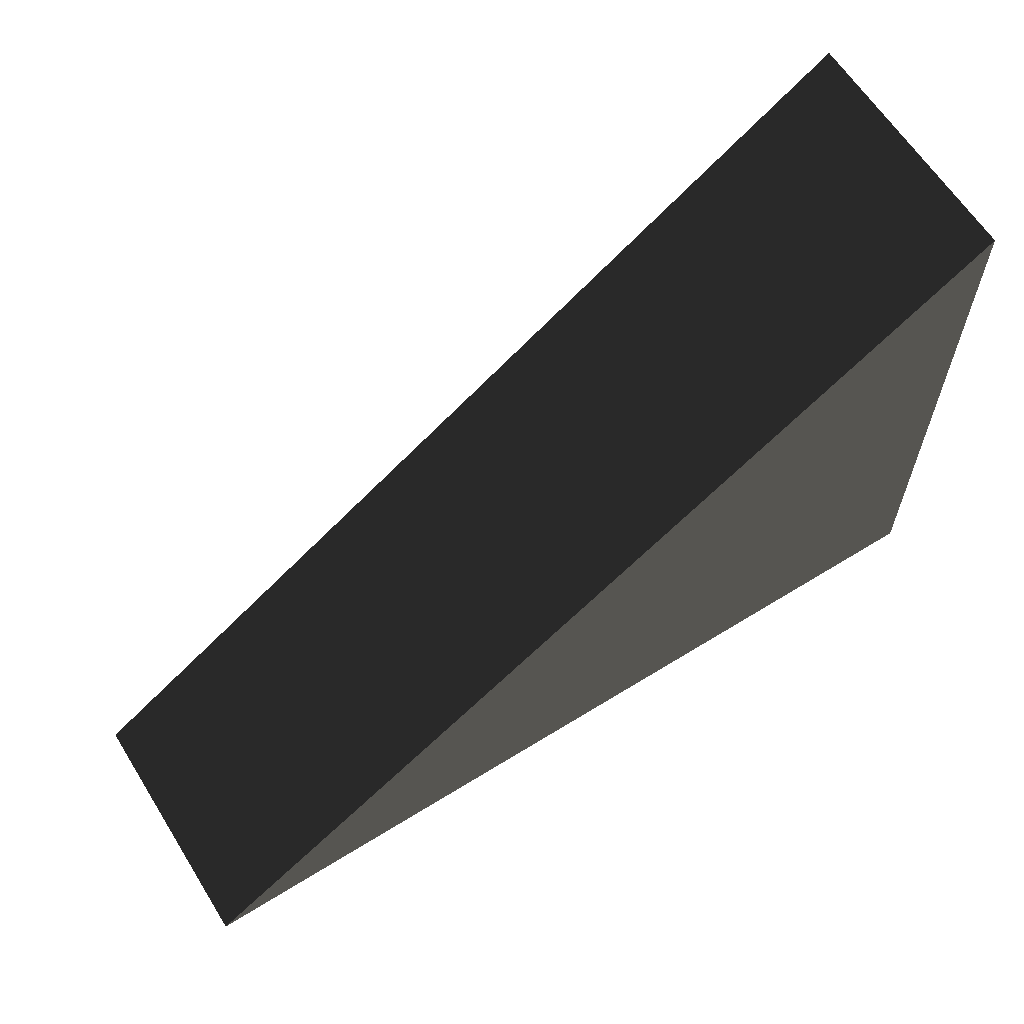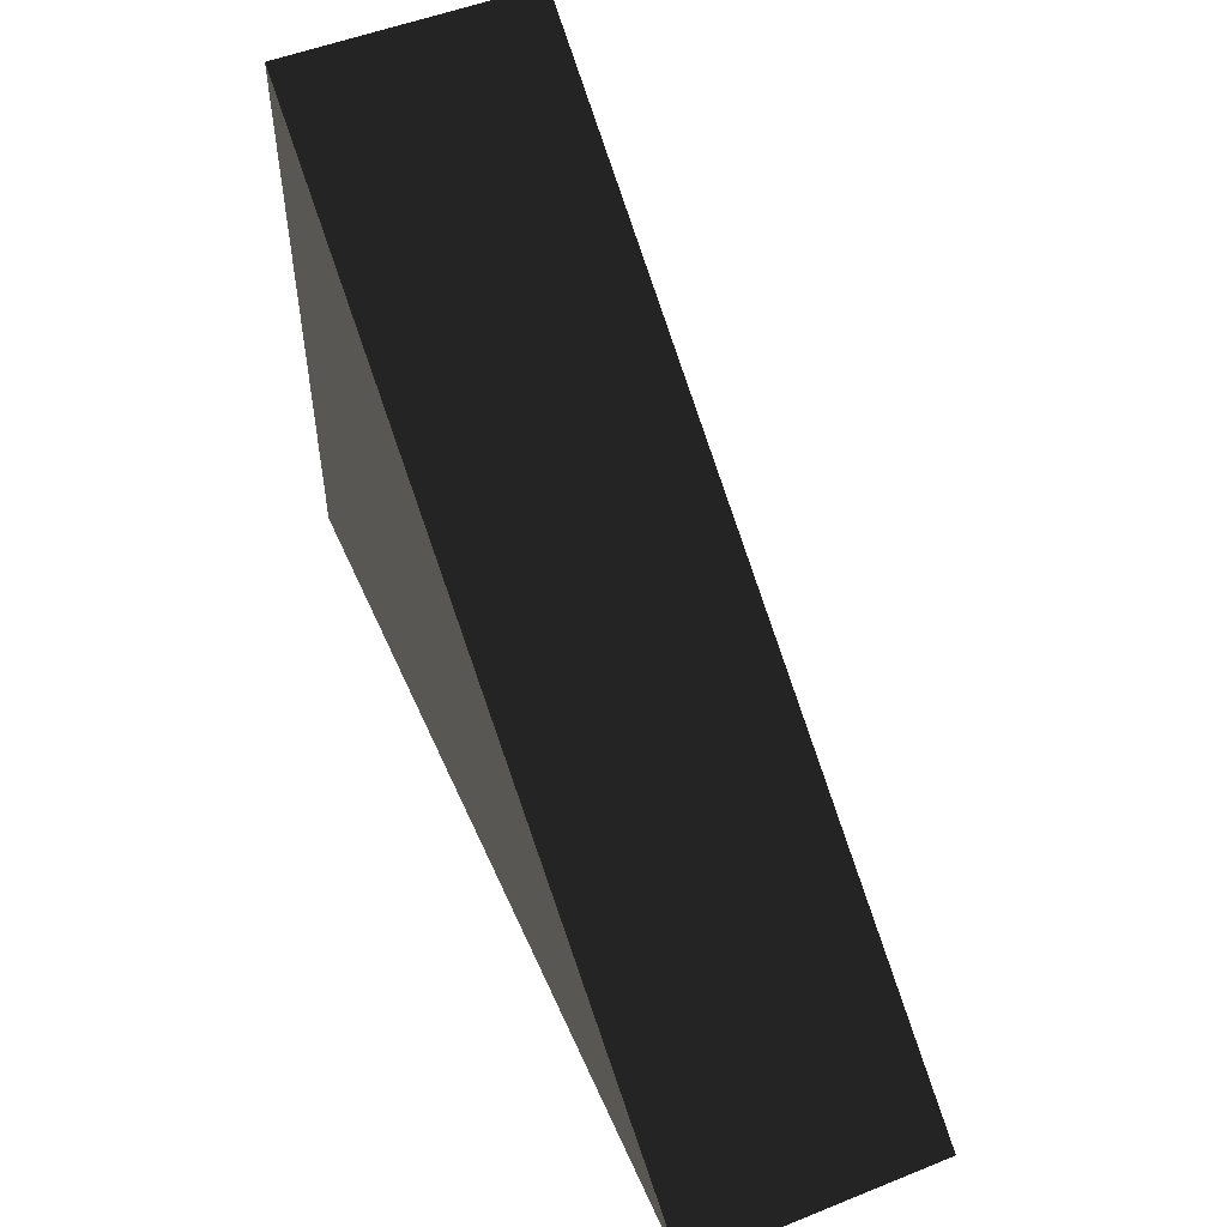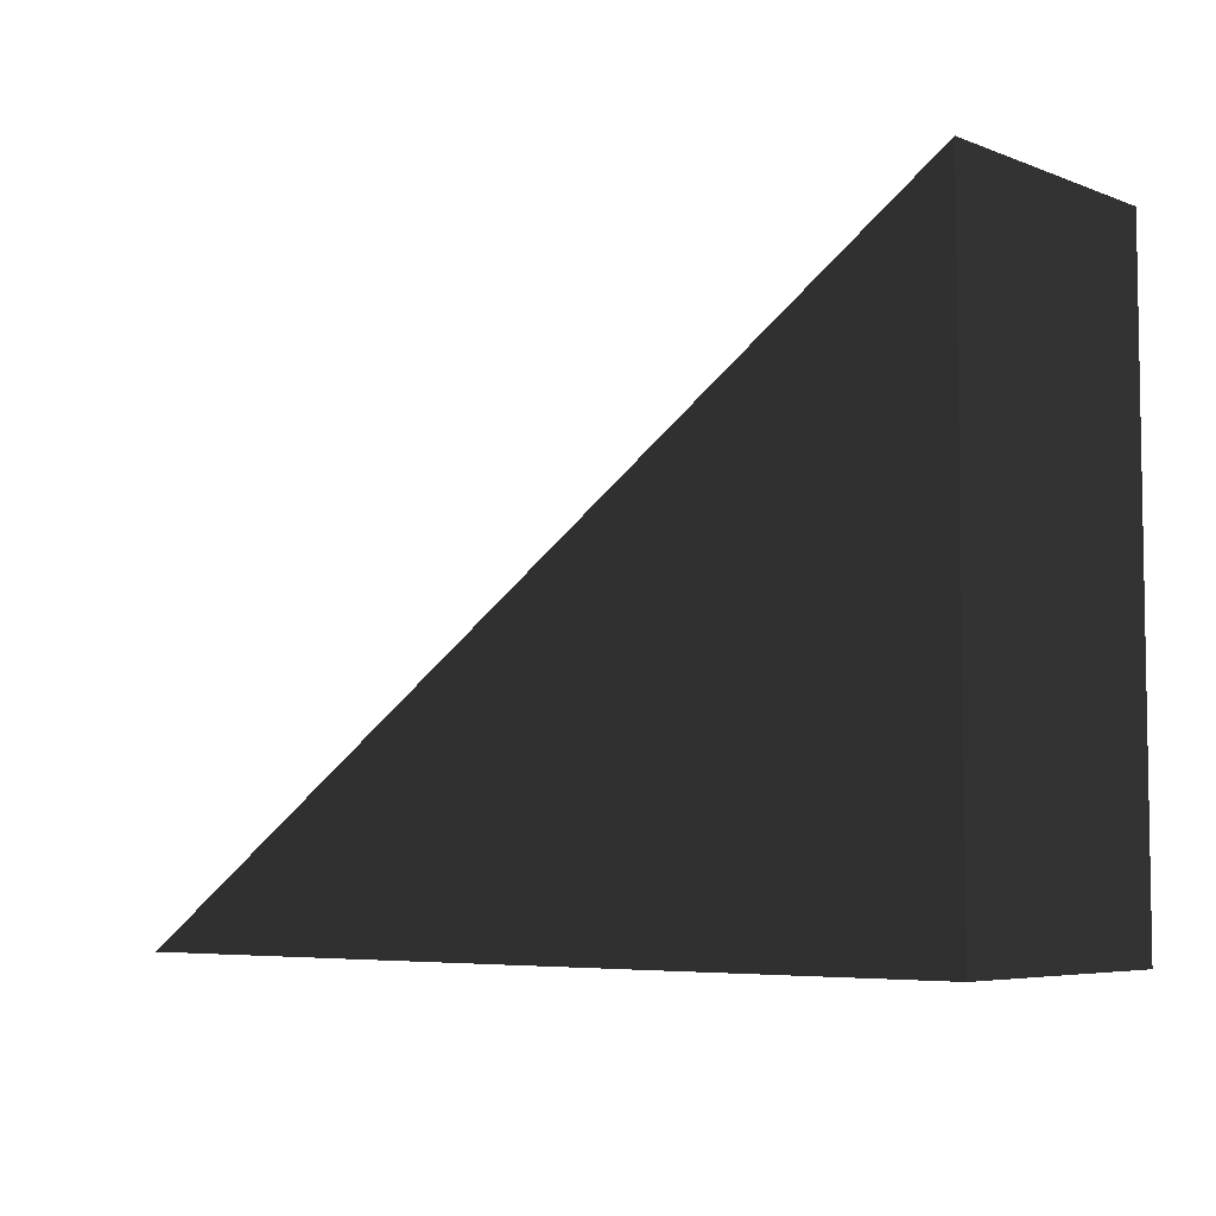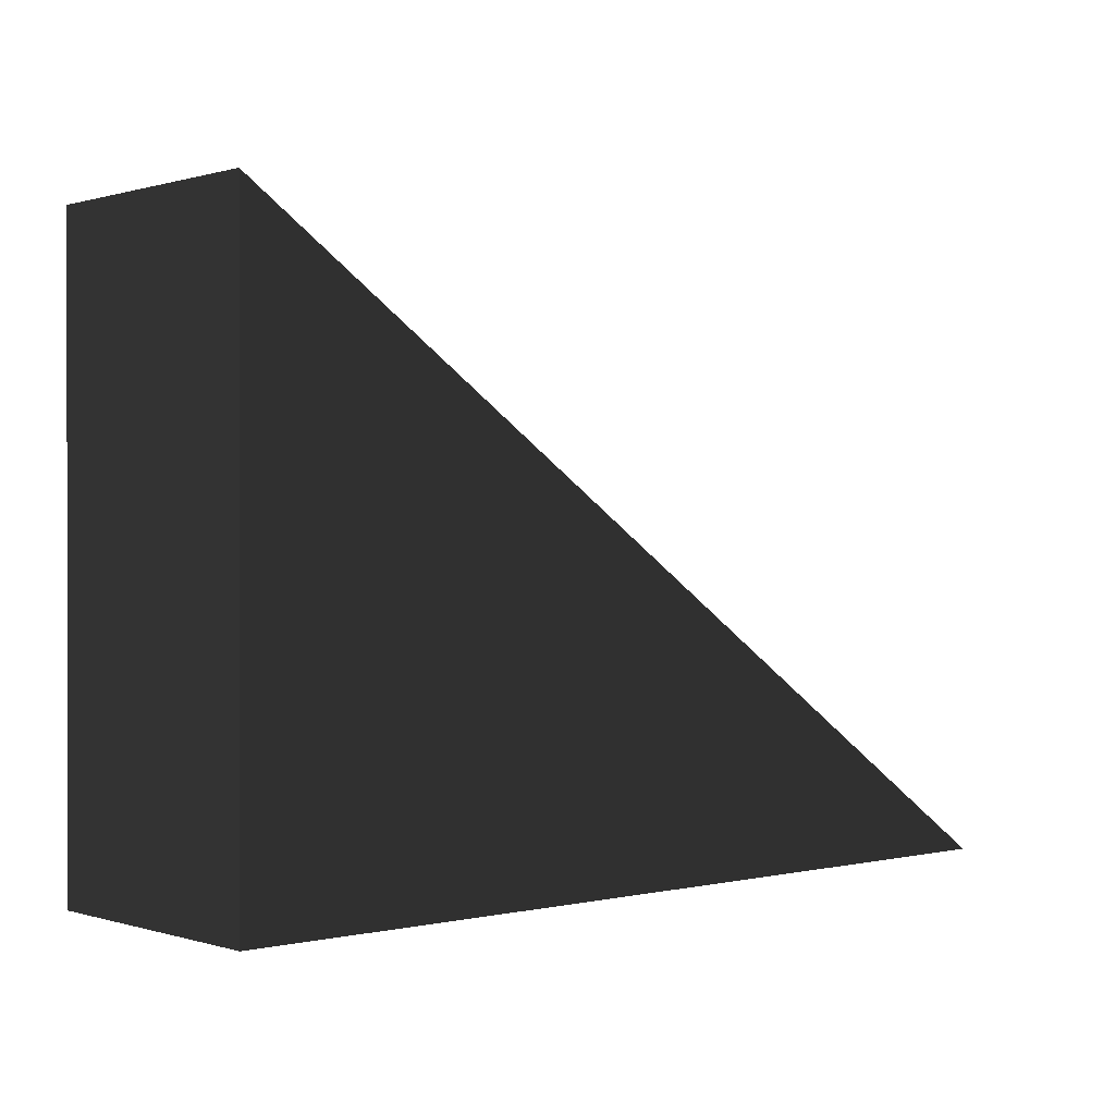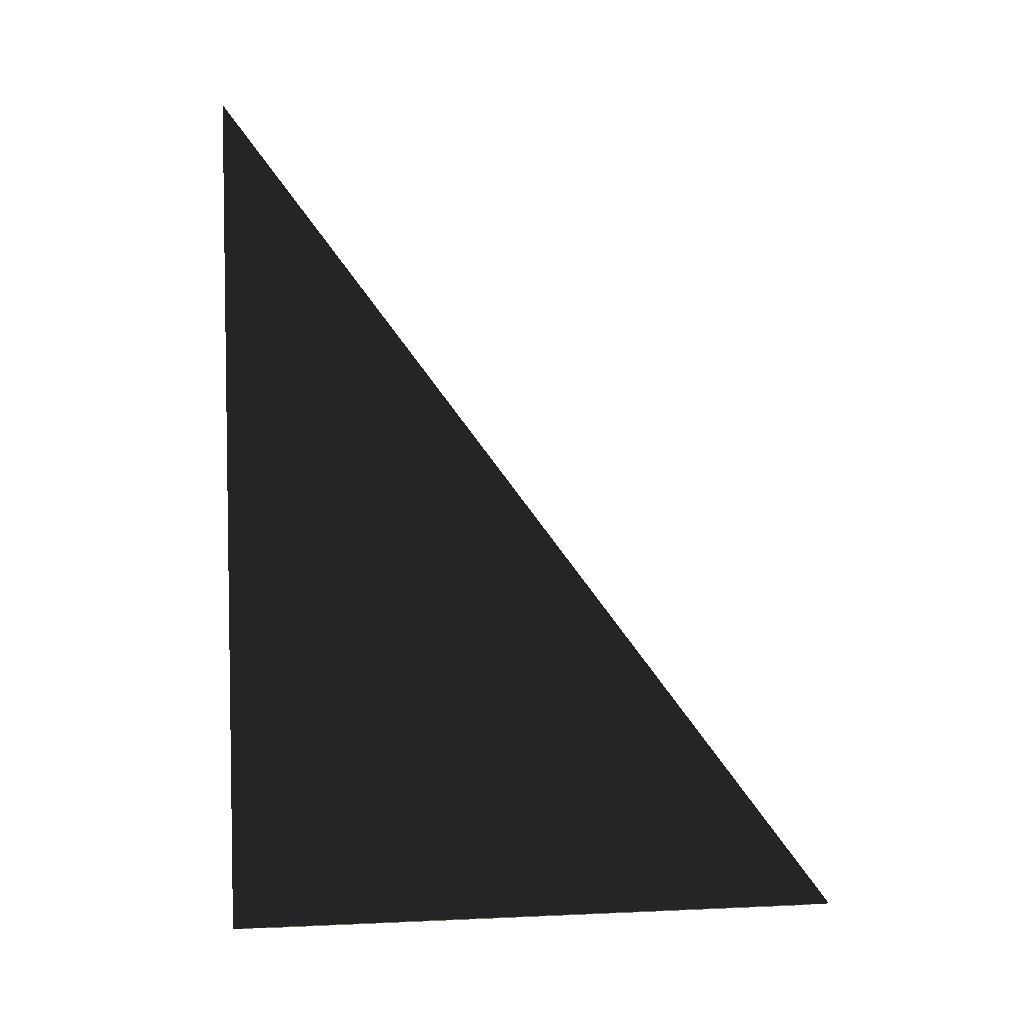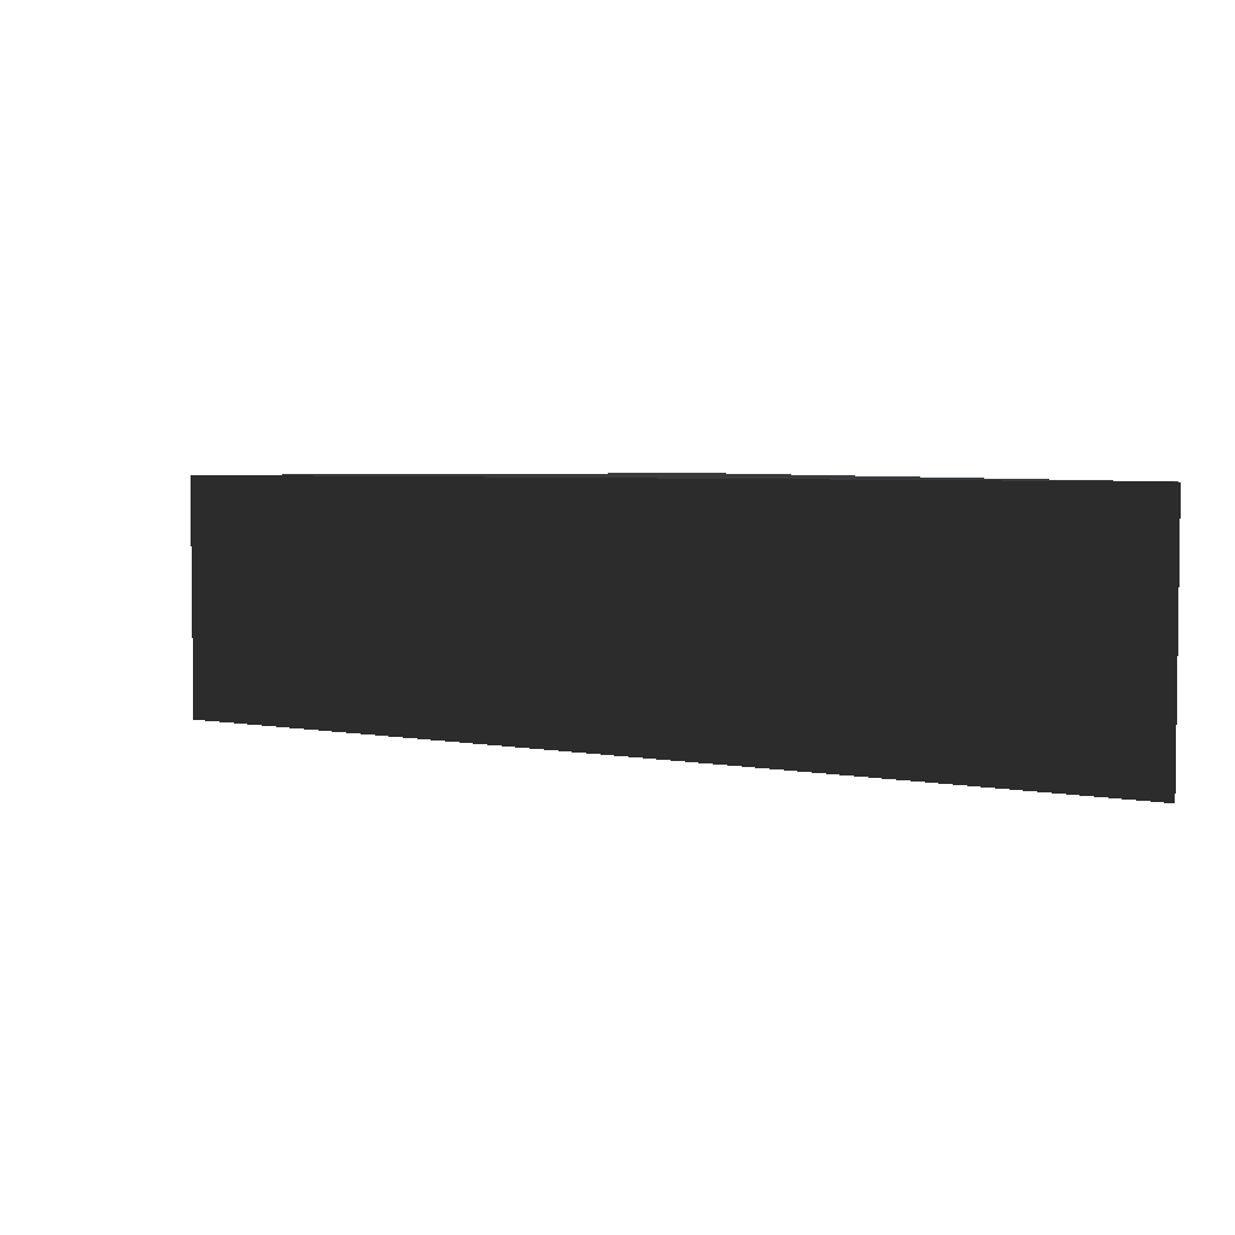
<metadata>
{"format":"obj","ext":"obj","renderer":"f3d","projection":"perspective","resolution":1024,"background":"white","views":[{"elev":62.7,"azim":-32.1,"up":"+Y"},{"elev":52.2,"azim":-113.3,"up":"+Y"},{"elev":-5.7,"azim":41.3,"up":"+Y"},{"elev":0.4,"azim":138.0,"up":"+Y"},{"elev":77.8,"azim":87.6,"up":"+Z"},{"elev":4.1,"azim":-112.9,"up":"+Z"}]}
</metadata>
<code>
g default
v 479 -129.6 69.12
v 479 -129.6 125.1
v 479 5e-06 69.12
v 479 5e-06 125.1
v 287 -130 69.12
v 287 -130 125.1
g pCube141 group118 group116
f 4 3 1 2
f 2 1 5 6
f 6 4 2
f 5 3 4 6
f 3 5 1

</code>
